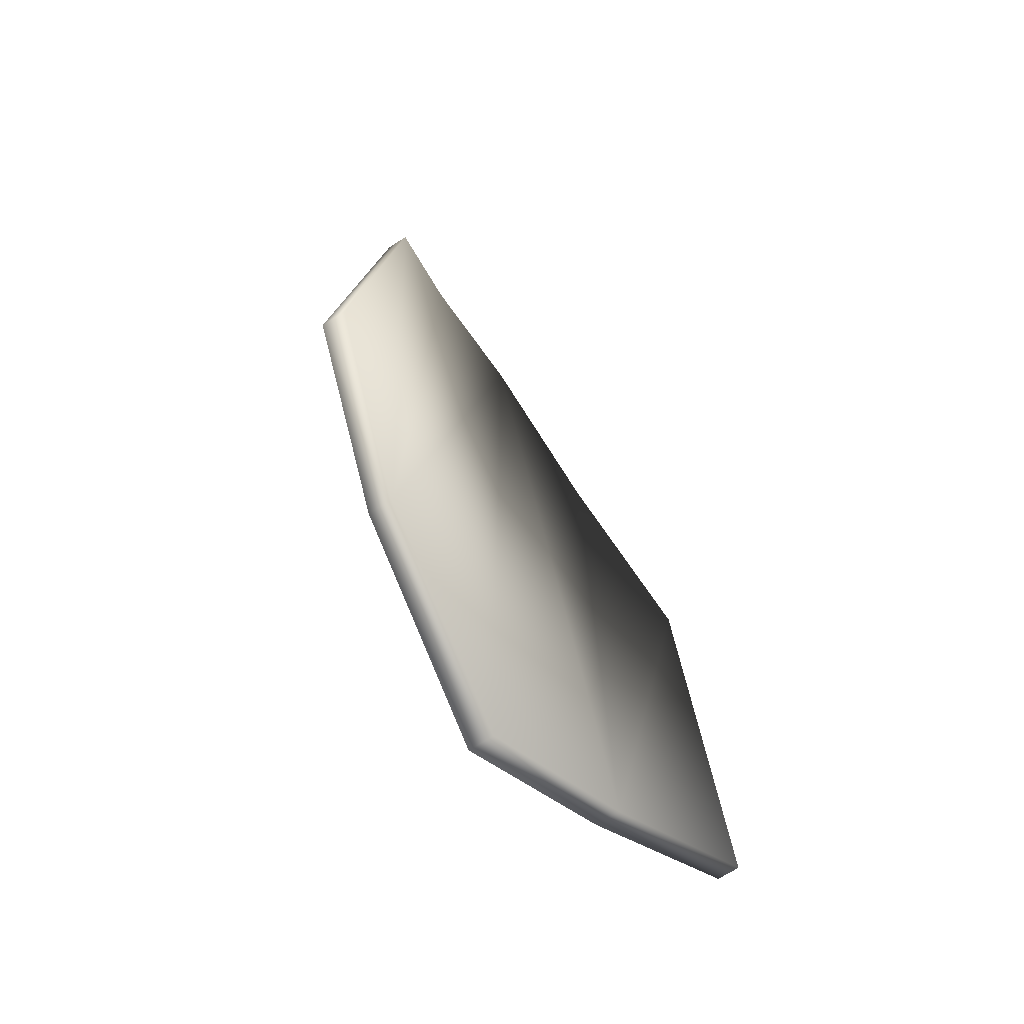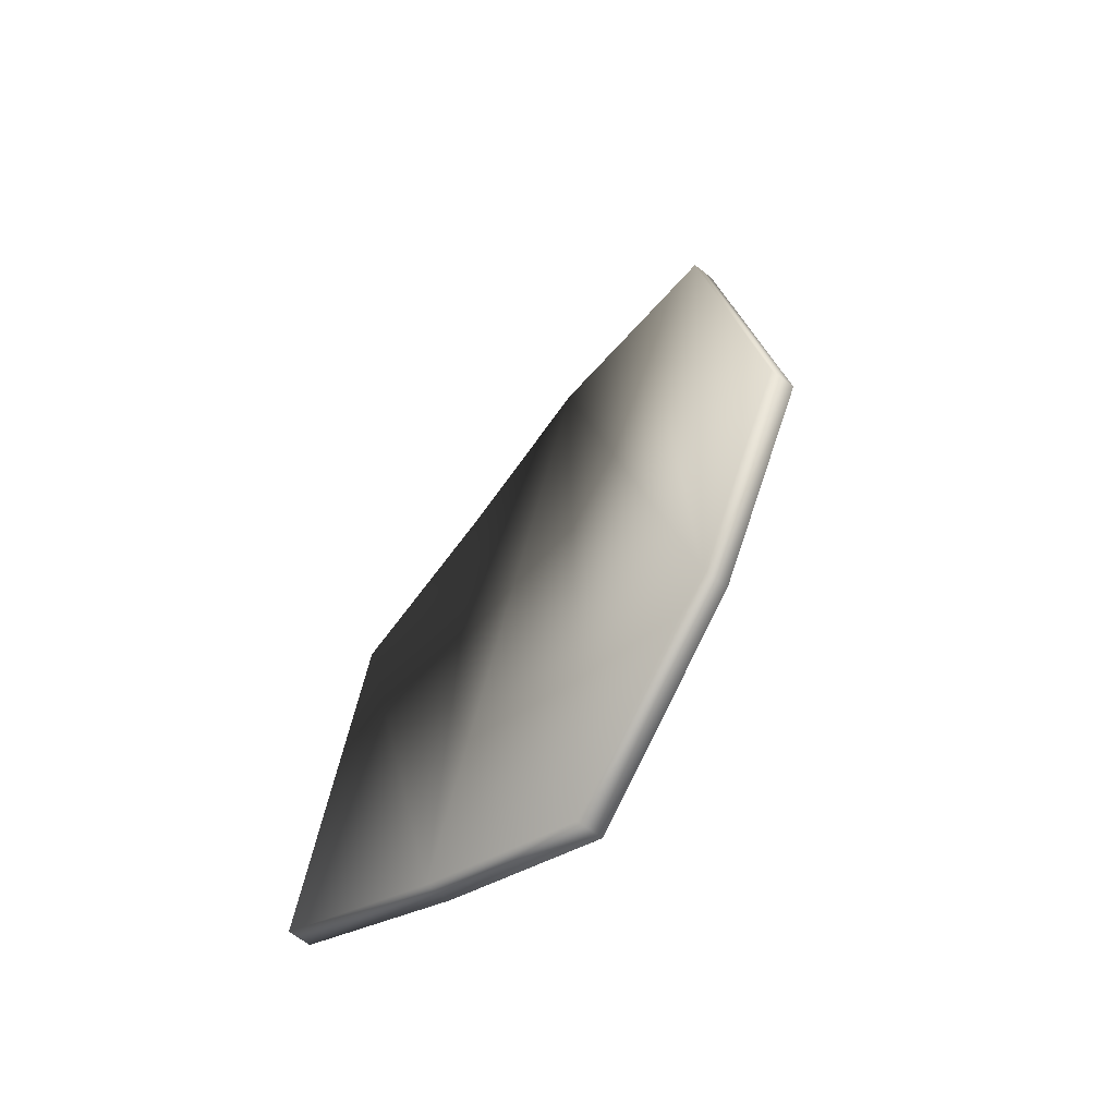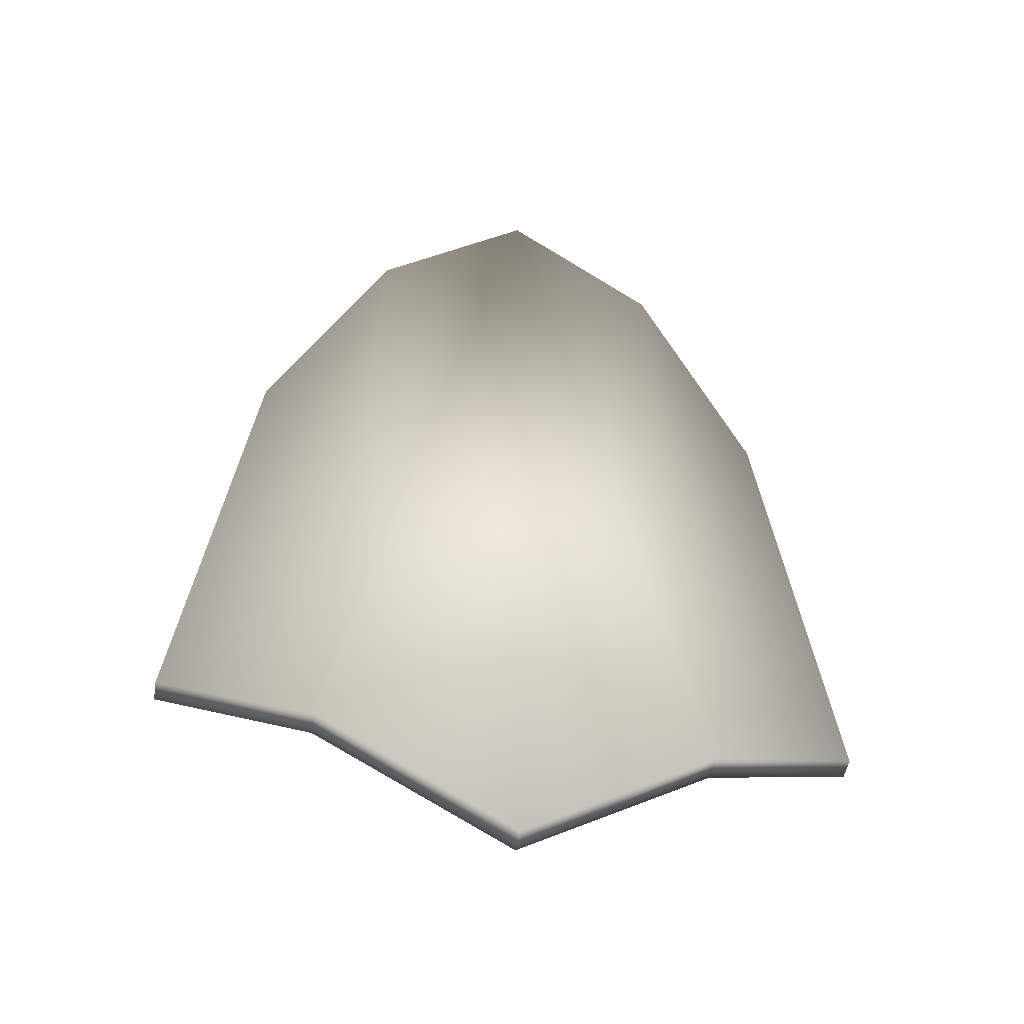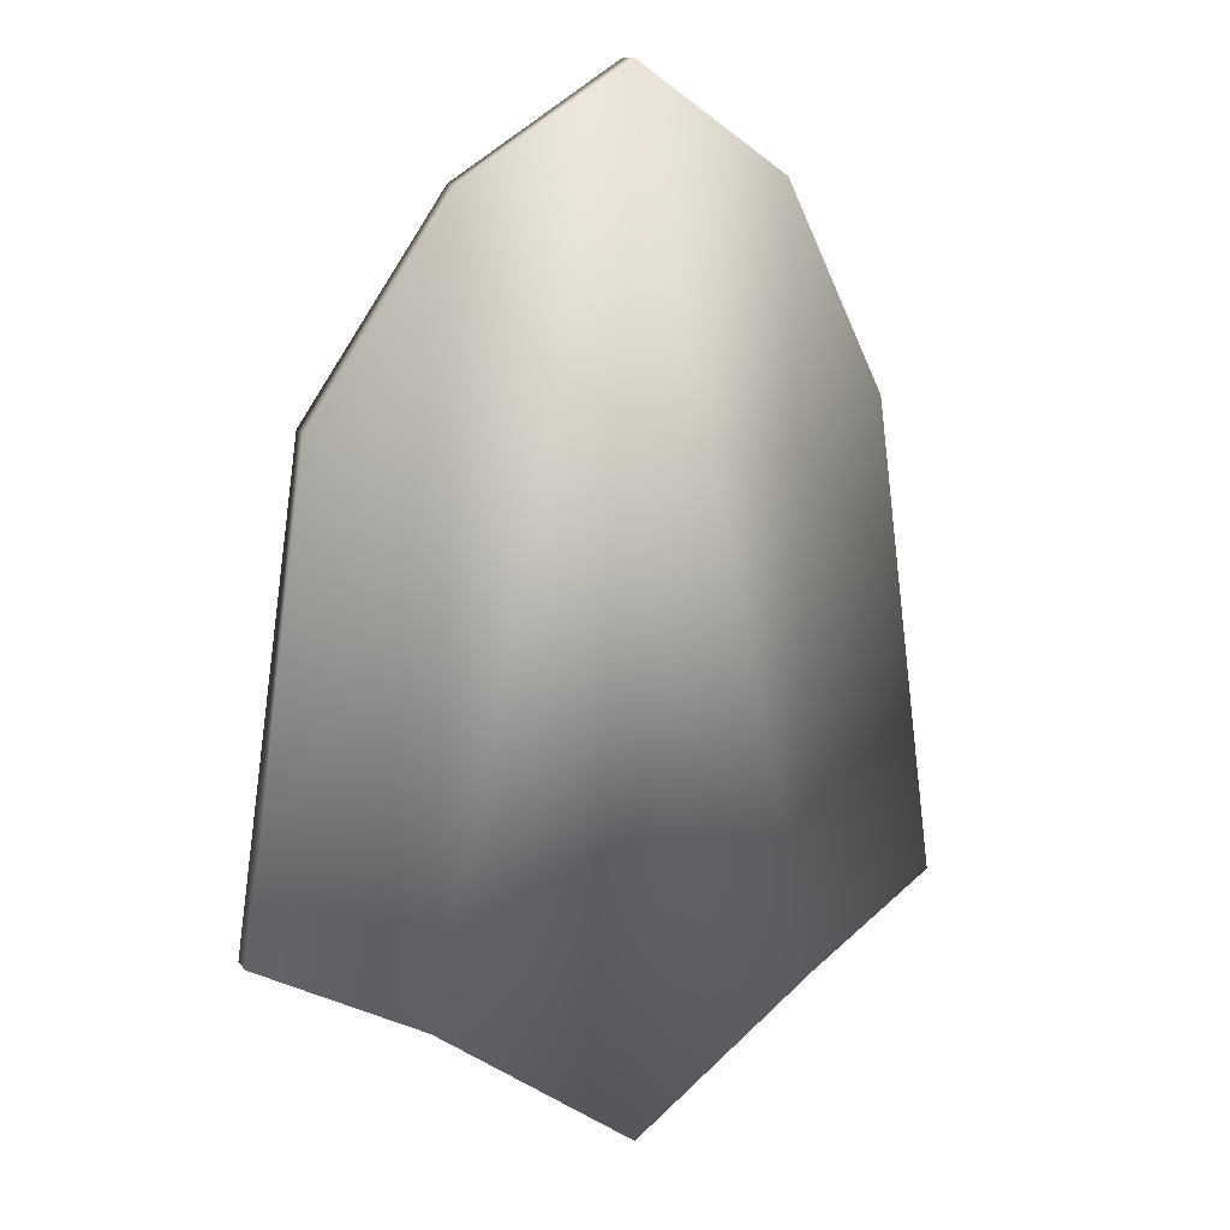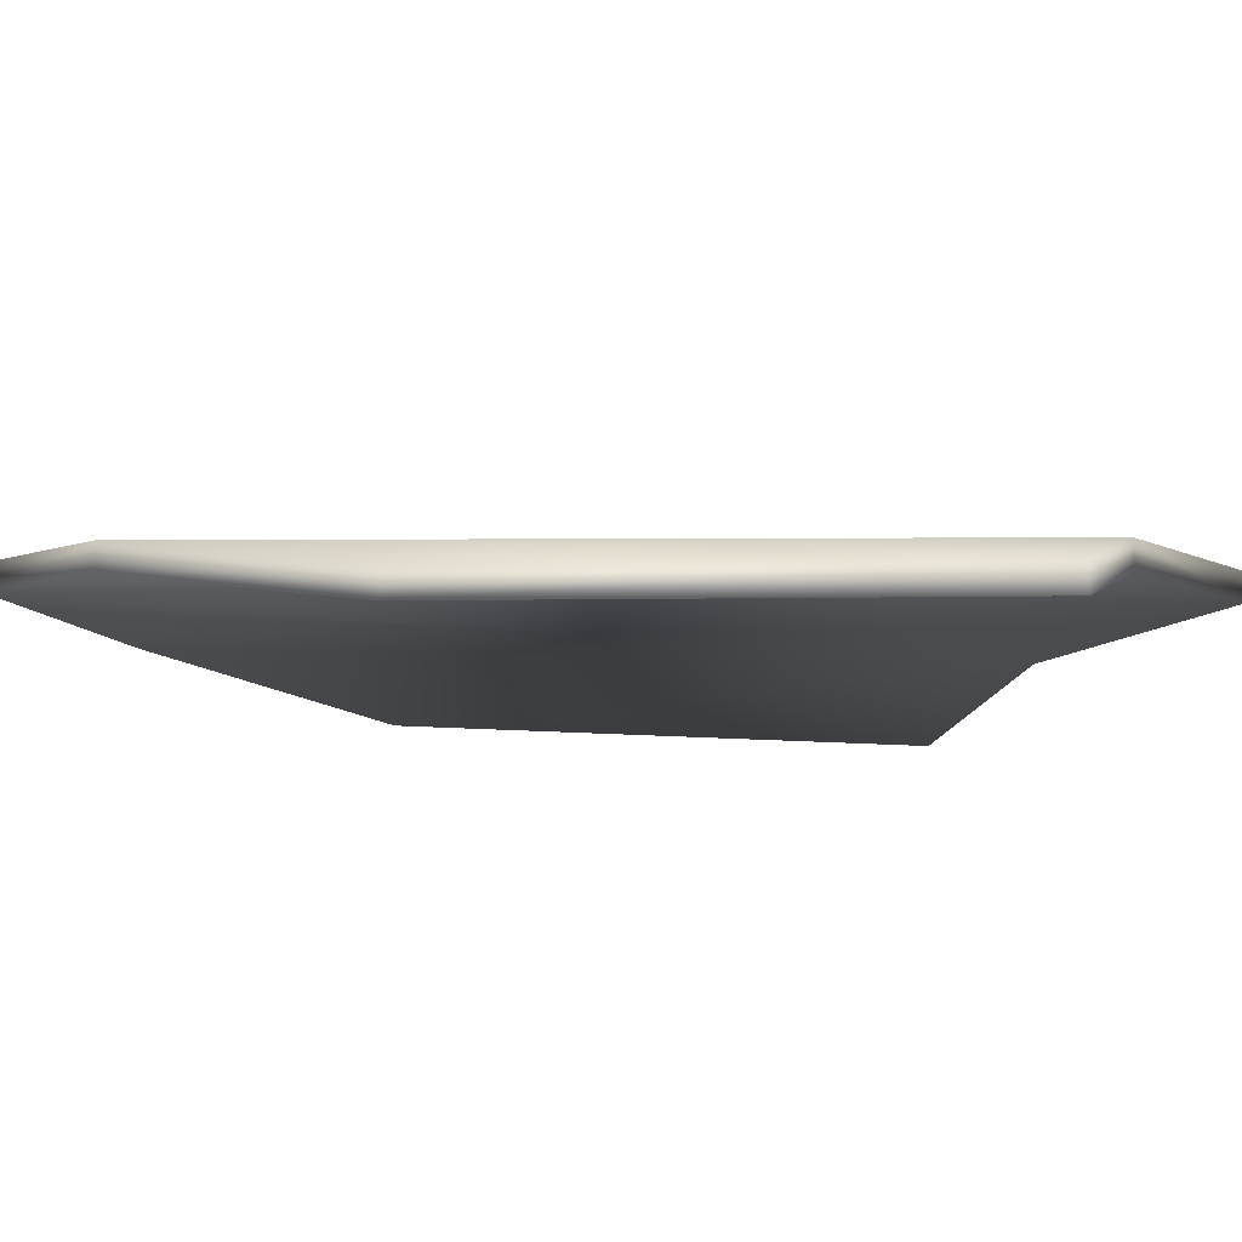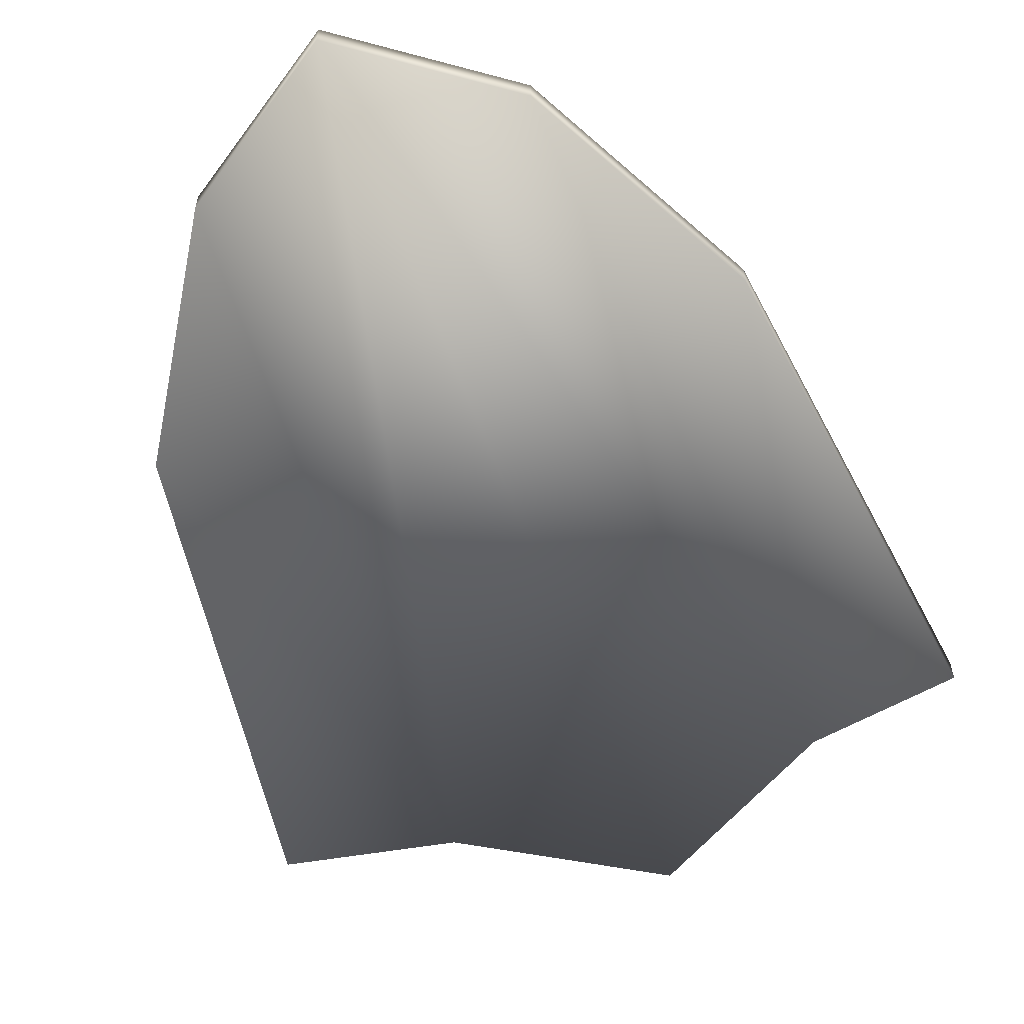
<metadata>
{"format":"obj","ext":"obj","renderer":"f3d","projection":"perspective","resolution":1024,"background":"white","views":[{"elev":-67.8,"azim":-56.9,"up":"+Z"},{"elev":-65.9,"azim":52.2,"up":"+Z"},{"elev":-49.4,"azim":170.7,"up":"+Z"},{"elev":13.0,"azim":156.1,"up":"+Z"},{"elev":-10.7,"azim":86.9,"up":"+Y"},{"elev":-57.8,"azim":19.7,"up":"+Y"}]}
</metadata>
<code>
o shield_1
v 0.5263 0.001291 0.3373
v 0.5263 0.04121 0.3373
v 0.6497 -0.007087 -0.5523
v 0.6497 0.03726 -0.5523
v 0.3609 0.08285 -0.6771
v 0.3609 0.1321 -0.6771
v 0.2924 0.08223 0.7267
v 0.2924 0.1266 0.7267
v -0.5263 0.001291 0.3373
v -0.5263 0.04121 0.3373
v -0.6497 -0.007087 -0.5523
v -0.6497 0.03726 -0.5523
v -0.3609 0.08285 -0.6771
v -0 0.1136 -0.9235
v -0 0.1629 -0.9235
v -0.3609 0.1321 -0.6771
v 0 0.11 0.9208
v -0.2924 0.08223 0.7267
v -0.2924 0.1266 0.7267
v 0 0.1543 0.9208
f 5 4 3
f 4 1 3
f 5 1 7
f 6 2 4
f 6 20 8
f 5 17 14
f 2 7 1
f 8 17 7
f 14 6 5
f 13 12 16
f 9 12 11
f 13 9 11
f 10 16 12
f 16 20 15
f 17 13 14
f 18 10 9
f 17 19 18
f 14 16 15
f 5 6 4
f 4 2 1
f 5 3 1
f 6 8 2
f 6 15 20
f 5 7 17
f 2 8 7
f 8 20 17
f 14 15 6
f 13 11 12
f 9 10 12
f 13 18 9
f 10 19 16
f 16 19 20
f 17 18 13
f 18 19 10
f 17 20 19
f 14 13 16

</code>
